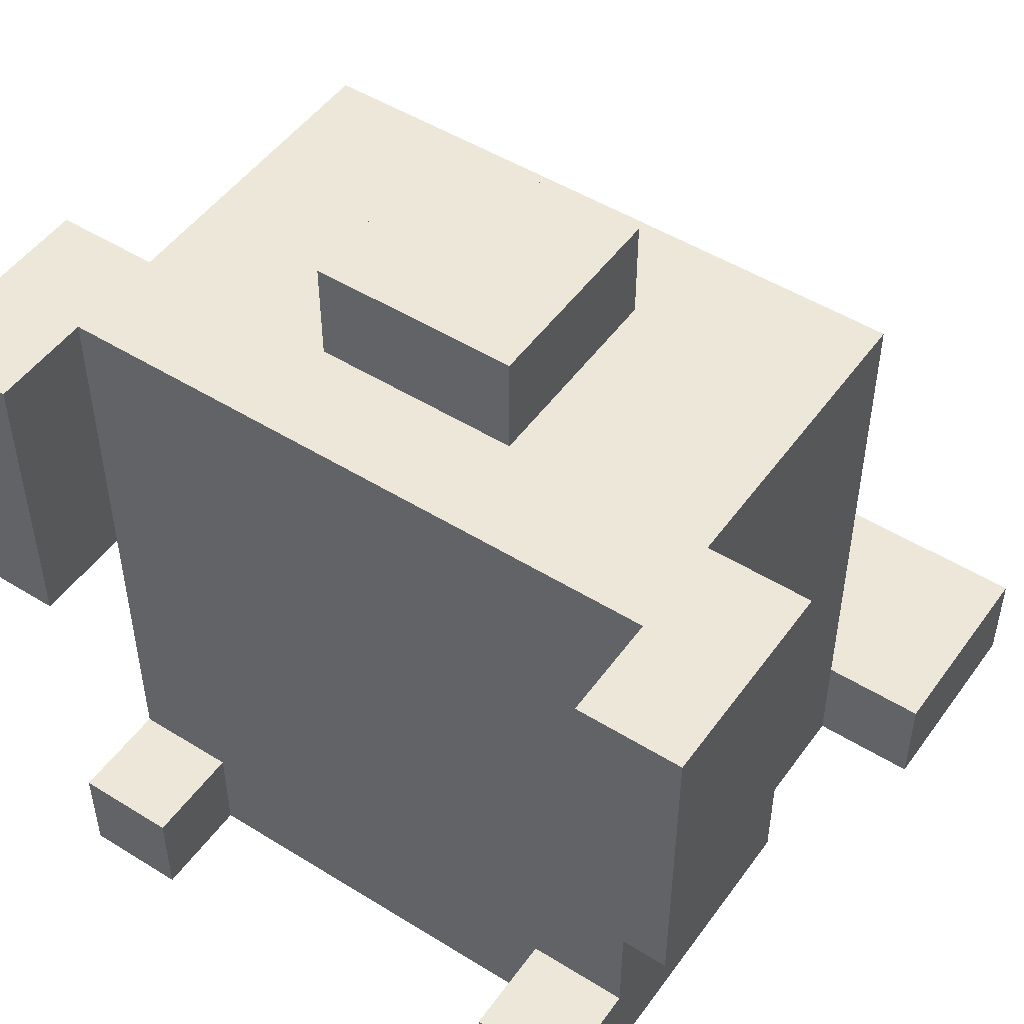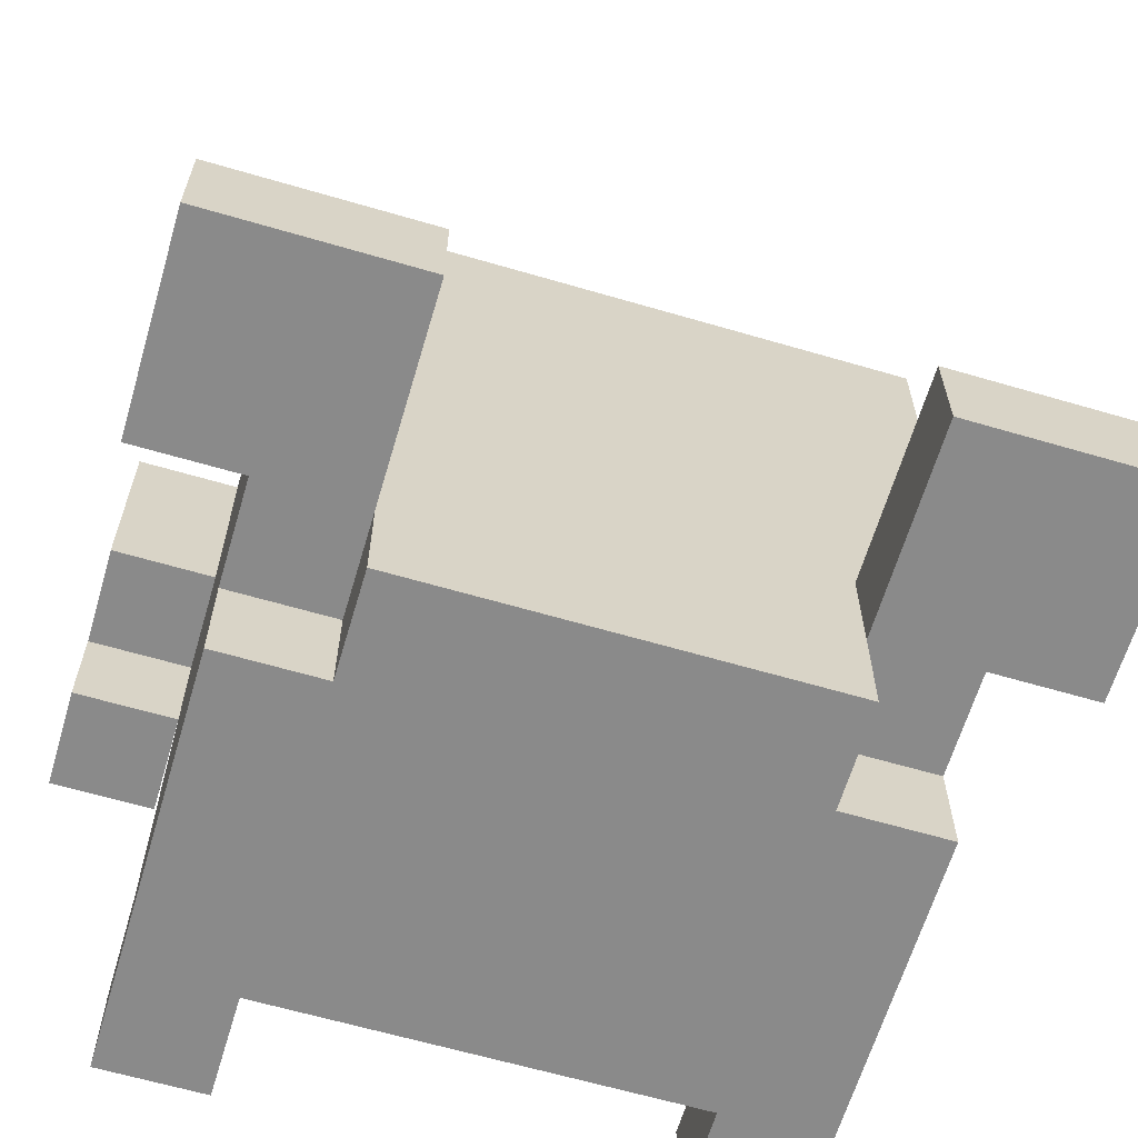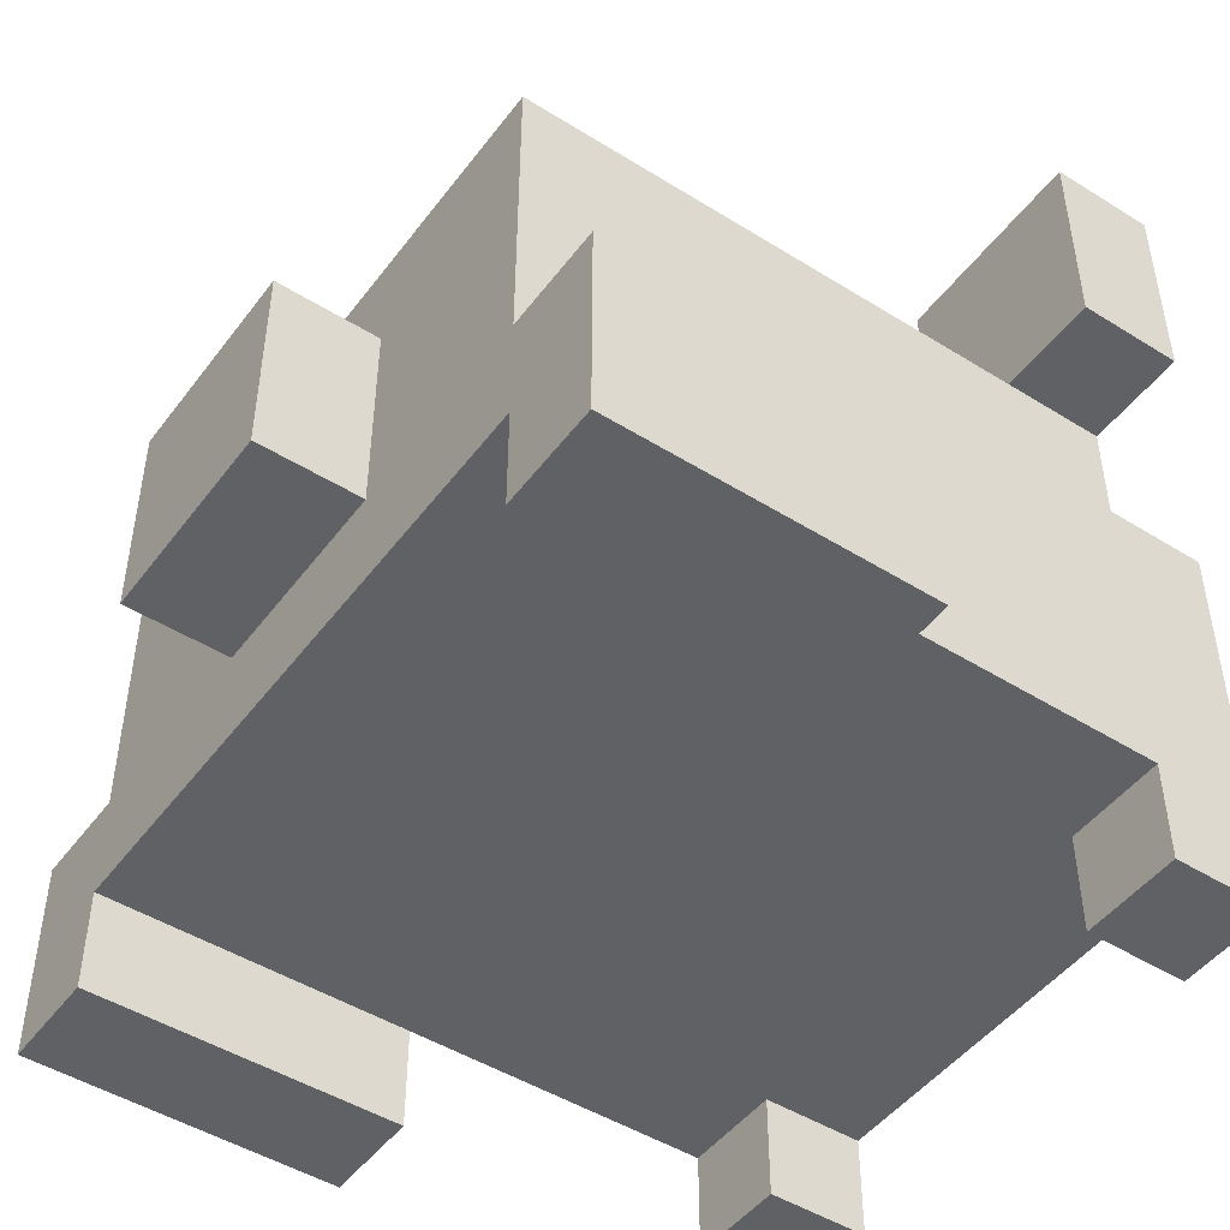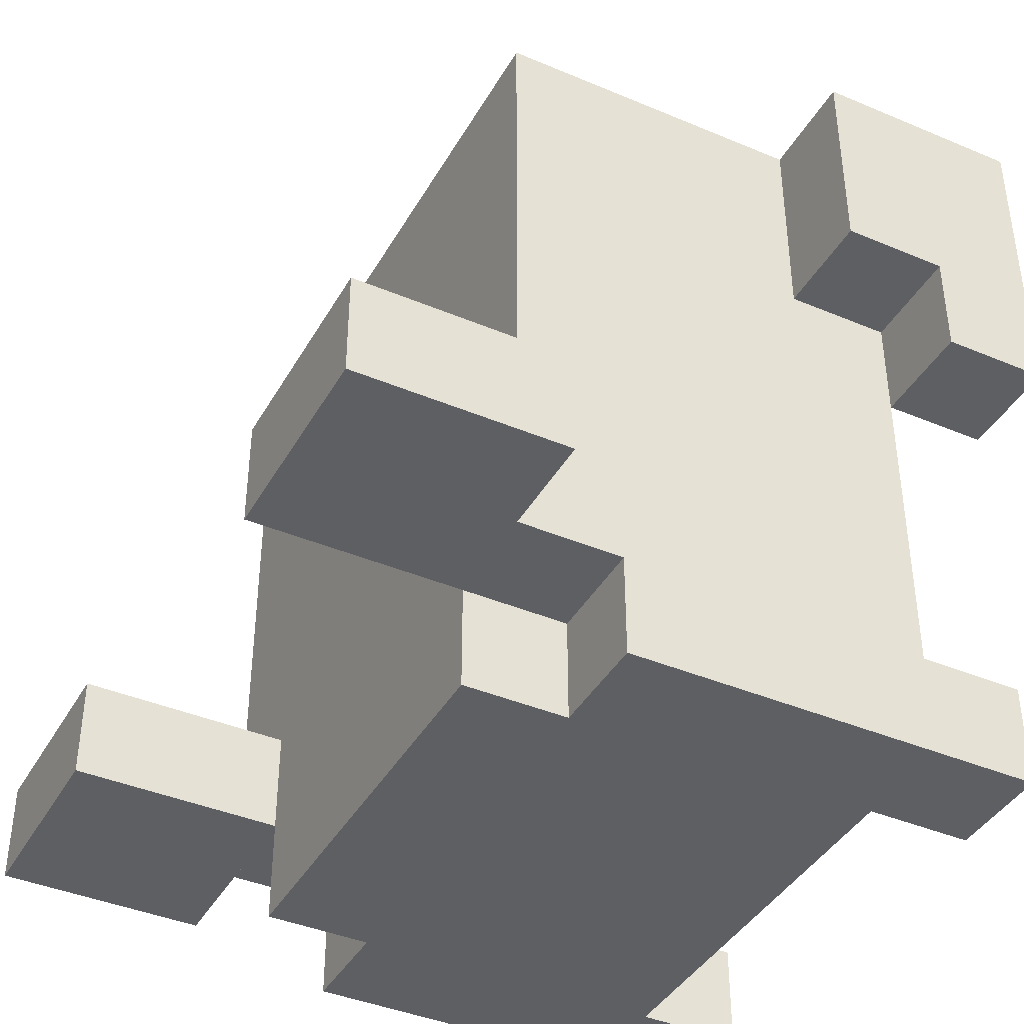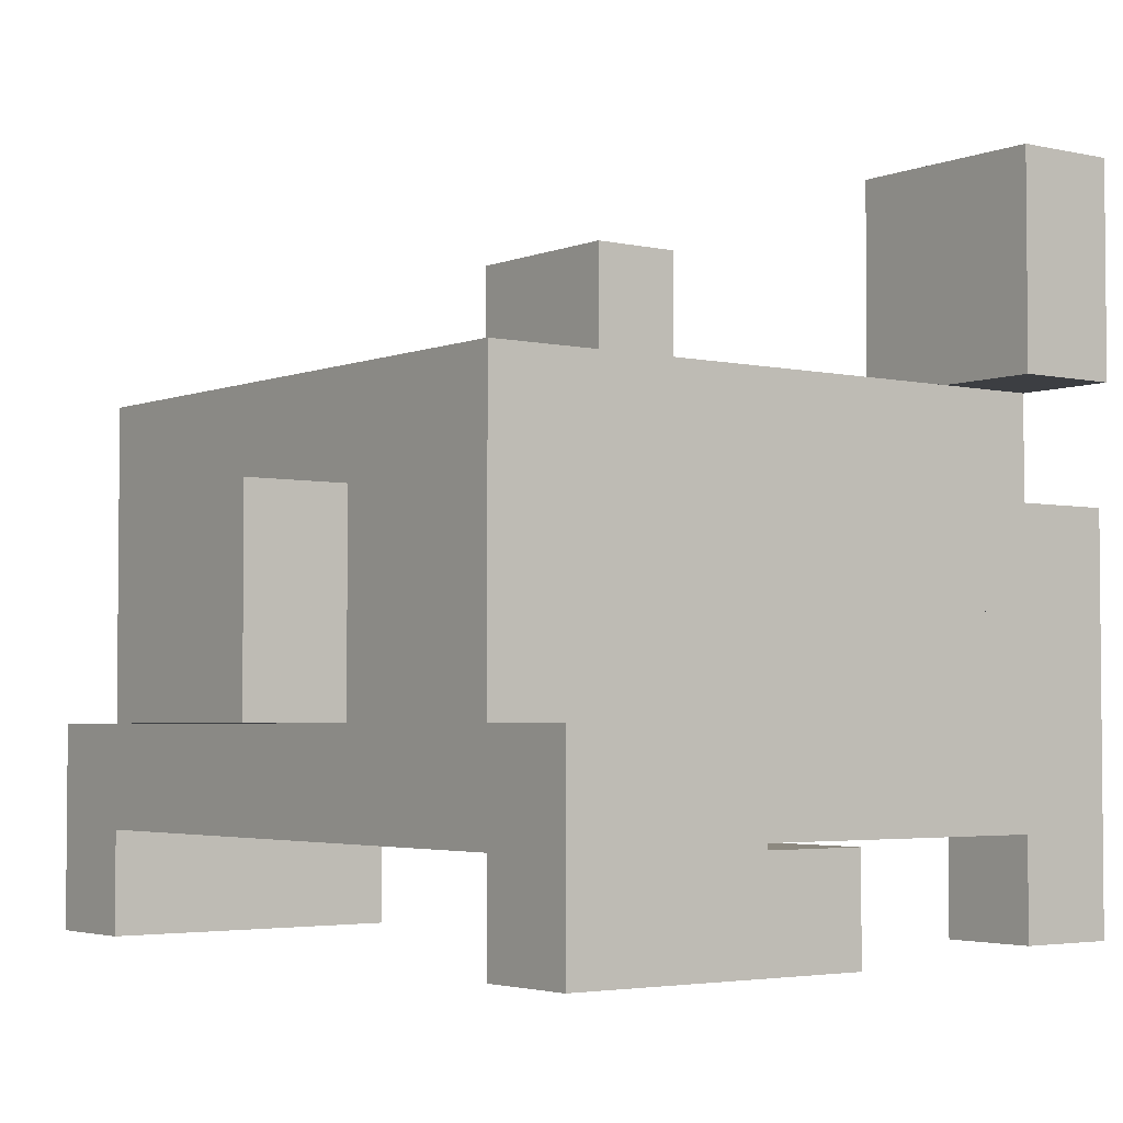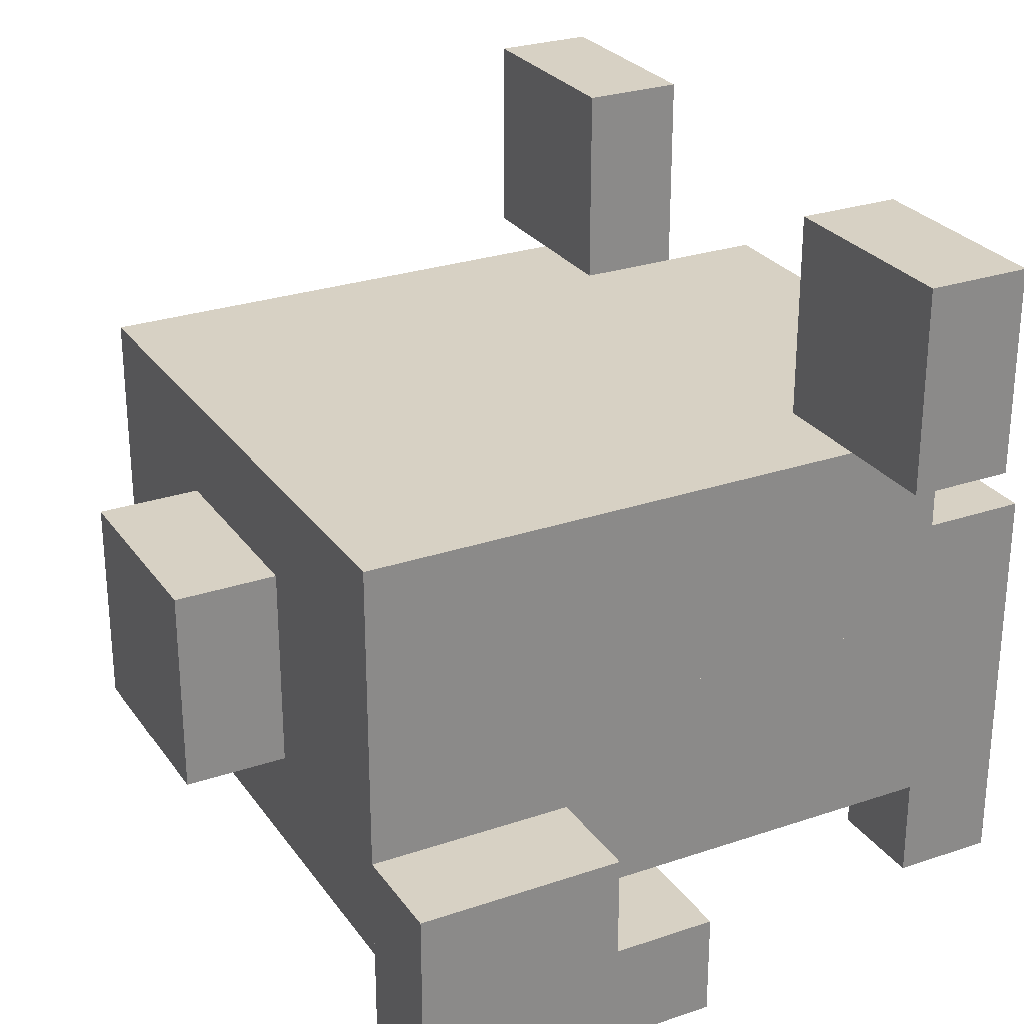
<metadata>
{"format":"obj","ext":"obj","renderer":"f3d","projection":"perspective","resolution":1024,"background":"white","views":[{"elev":49.7,"azim":34.4,"up":"+Z"},{"elev":-63.5,"azim":163.5,"up":"+Z"},{"elev":-47.7,"azim":54.9,"up":"+Y"},{"elev":-40.8,"azim":-117.3,"up":"+Z"},{"elev":-3.4,"azim":52.8,"up":"+Y"},{"elev":27.1,"azim":62.3,"up":"+Y"}]}
</metadata>
<code>
o converted_out
v 0.1875 -0.4375 -0.25
v 0.1875 -0.4375 0.1875
v 0.1875 -0.3125 0.1875
v 0.1875 -0.3125 -0.25
v -0.1875 -0.4375 -0.25
v -0.1875 -0.4375 0.1875
v -0.1875 -0.3125 0.1875
v -0.1875 -0.3125 -0.25
v 0.1875 -0.3125 -0.1875
v 0.1875 -0.3125 0.1875
v 0.1875 -0.1875 0.1875
v 0.1875 -0.1875 -0.1875
v -0.1875 -0.3125 -0.1875
v -0.1875 -0.3125 0.1875
v -0.1875 -0.1875 0.1875
v -0.1875 -0.1875 -0.1875
v 0.125 -0.3125 -0.25
v 0.125 -0.3125 -0.1875
v 0.125 -0.1875 -0.1875
v 0.125 -0.1875 -0.25
v -0.125 -0.3125 -0.25
v -0.125 -0.3125 -0.1875
v -0.125 -0.1875 -0.1875
v -0.125 -0.1875 -0.25
v 0.1875 -0.3125 -0.25
v 0.1875 -0.3125 -0.1875
v 0.1875 -0.25 -0.1875
v 0.1875 -0.25 -0.25
v 0.125 -0.3125 -0.25
v 0.125 -0.3125 -0.1875
v 0.125 -0.25 -0.1875
v 0.125 -0.25 -0.25
v -0.125 -0.3125 -0.25
v -0.125 -0.3125 -0.1875
v -0.125 -0.25 -0.1875
v -0.125 -0.25 -0.25
v -0.1875 -0.3125 -0.25
v -0.1875 -0.3125 -0.1875
v -0.1875 -0.25 -0.1875
v -0.1875 -0.25 -0.25
v 0.1875 -0.5 -0.25
v 0.1875 -0.5 -0.1875
v 0.1875 -0.4375 -0.1875
v 0.1875 -0.4375 -0.25
v 0.125 -0.5 -0.25
v 0.125 -0.5 -0.1875
v 0.125 -0.4375 -0.1875
v 0.125 -0.4375 -0.25
v -0.125 -0.5 -0.25
v -0.125 -0.5 -0.1875
v -0.125 -0.4375 -0.1875
v -0.125 -0.4375 -0.25
v -0.1875 -0.5 -0.25
v -0.1875 -0.5 -0.1875
v -0.1875 -0.4375 -0.1875
v -0.1875 -0.4375 -0.25
v 0.25 -0.1875 -0.1875
v 0.25 -0.1875 -0.125
v 0.25 -0.0625 -0.125
v 0.25 -0.0625 -0.1875
v 0.125 -0.1875 -0.1875
v 0.125 -0.1875 -0.125
v 0.125 -0.0625 -0.125
v 0.125 -0.0625 -0.1875
v -0.125 -0.1875 -0.1875
v -0.125 -0.1875 -0.125
v -0.125 -0.0625 -0.125
v -0.125 -0.0625 -0.1875
v -0.25 -0.1875 -0.1875
v -0.25 -0.1875 -0.125
v -0.25 -0.0625 -0.125
v -0.25 -0.0625 -0.1875
v -0.1875 -0.5 0.0625
v -0.1875 -0.5 0.1875
v -0.1875 -0.375 0.1875
v -0.1875 -0.375 0.0625
v -0.25 -0.5 0.0625
v -0.25 -0.5 0.1875
v -0.25 -0.375 0.1875
v -0.25 -0.375 0.0625
v -0.1875 -0.5 0
v -0.1875 -0.5 0.0625
v -0.1875 -0.4375 0.0625
v -0.1875 -0.4375 0
v -0.25 -0.5 0
v -0.25 -0.5 0.0625
v -0.25 -0.4375 0.0625
v -0.25 -0.4375 0
v 0.25 -0.5 0.0625
v 0.25 -0.5 0.1875
v 0.25 -0.375 0.1875
v 0.25 -0.375 0.0625
v 0.1875 -0.5 0.0625
v 0.1875 -0.5 0.1875
v 0.1875 -0.375 0.1875
v 0.1875 -0.375 0.0625
v 0.0625 -0.375 0.1875
v 0.0625 -0.375 0.25
v 0.0625 -0.25 0.25
v 0.0625 -0.25 0.1875
v -0.0625 -0.375 0.1875
v -0.0625 -0.375 0.25
v -0.0625 -0.25 0.25
v -0.0625 -0.25 0.1875
v 0.25 -0.5 0
v 0.25 -0.5 0.0625
v 0.25 -0.4375 0.0625
v 0.25 -0.4375 0
v 0.1875 -0.5 0
v 0.1875 -0.5 0.0625
v 0.1875 -0.4375 0.0625
v 0.1875 -0.4375 0
g bottom_body
f 1 2 3 4
f 5 6 7 8
f 1 4 8 5
f 2 3 7 6
f 1 2 6 5
f 4 3 7 8
g top_body
f 9 10 11 12
f 13 14 15 16
f 9 12 16 13
f 10 11 15 14
f 9 10 14 13
f 12 11 15 16
g front
f 17 18 19 20
f 21 22 23 24
f 17 20 24 21
f 18 19 23 22
f 17 18 22 21
f 20 19 23 24
g right_eye
f 25 26 27 28
f 29 30 31 32
f 25 28 32 29
f 26 27 31 30
f 25 26 30 29
f 28 27 31 32
g left_eye
f 33 34 35 36
f 37 38 39 40
f 33 36 40 37
f 34 35 39 38
f 33 34 38 37
f 36 35 39 40
g front_right_leg
f 41 42 43 44
f 45 46 47 48
f 41 44 48 45
f 42 43 47 46
f 41 42 46 45
f 44 43 47 48
g front_left_eye
f 49 50 51 52
f 53 54 55 56
f 49 52 56 53
f 50 51 55 54
f 49 50 54 53
f 52 51 55 56
g right_ear
f 57 58 59 60
f 61 62 63 64
f 57 60 64 61
f 58 59 63 62
f 57 58 62 61
f 60 59 63 64
g left_ear
f 65 66 67 68
f 69 70 71 72
f 65 68 72 69
f 66 67 71 70
f 65 66 70 69
f 68 67 71 72
g left_thigh
f 73 74 75 76
f 77 78 79 80
f 73 76 80 77
f 74 75 79 78
f 73 74 78 77
f 76 75 79 80
g back_left_leg
f 81 82 83 84
f 85 86 87 88
f 81 84 88 85
f 82 83 87 86
f 81 82 86 85
f 84 83 87 88
g right_thigh
f 89 90 91 92
f 93 94 95 96
f 89 92 96 93
f 90 91 95 94
f 89 90 94 93
f 92 91 95 96
g tail
f 97 98 99 100
f 101 102 103 104
f 97 100 104 101
f 98 99 103 102
f 97 98 102 101
f 100 99 103 104
g back_right_legaw
f 105 106 107 108
f 109 110 111 112
f 105 108 112 109
f 106 107 111 110
f 105 106 110 109
f 108 107 111 112

</code>
